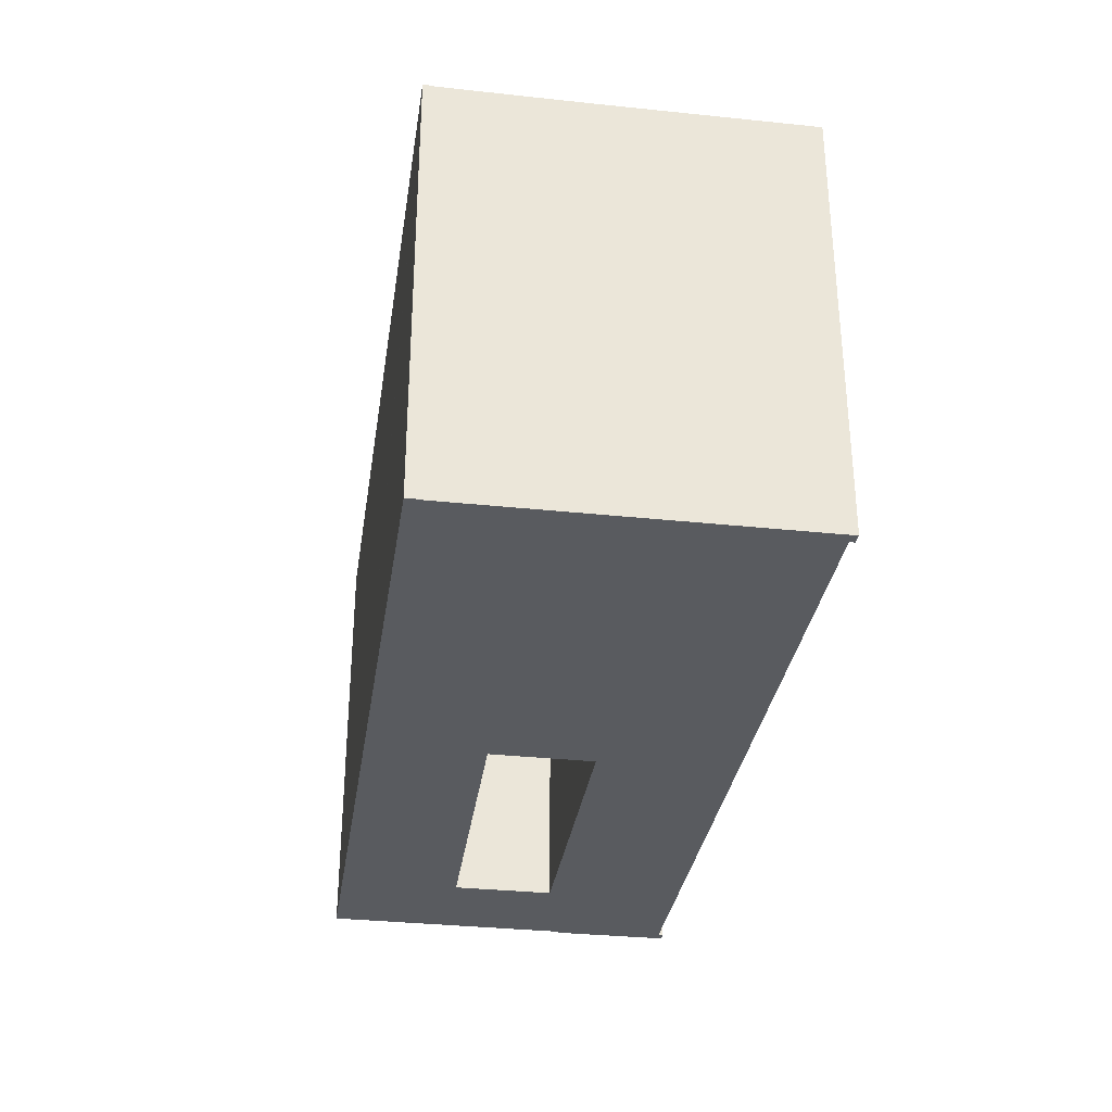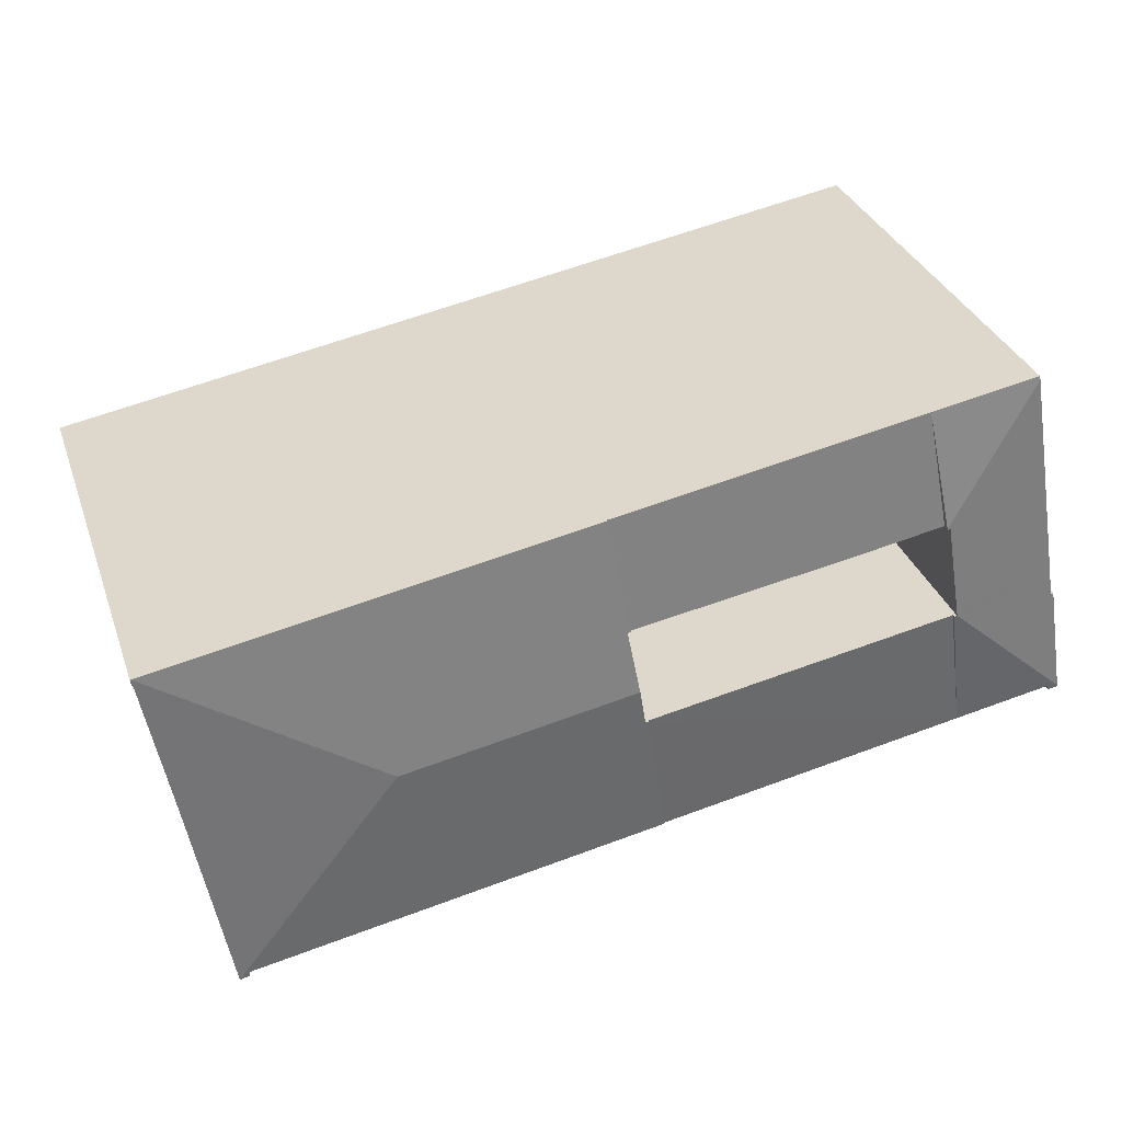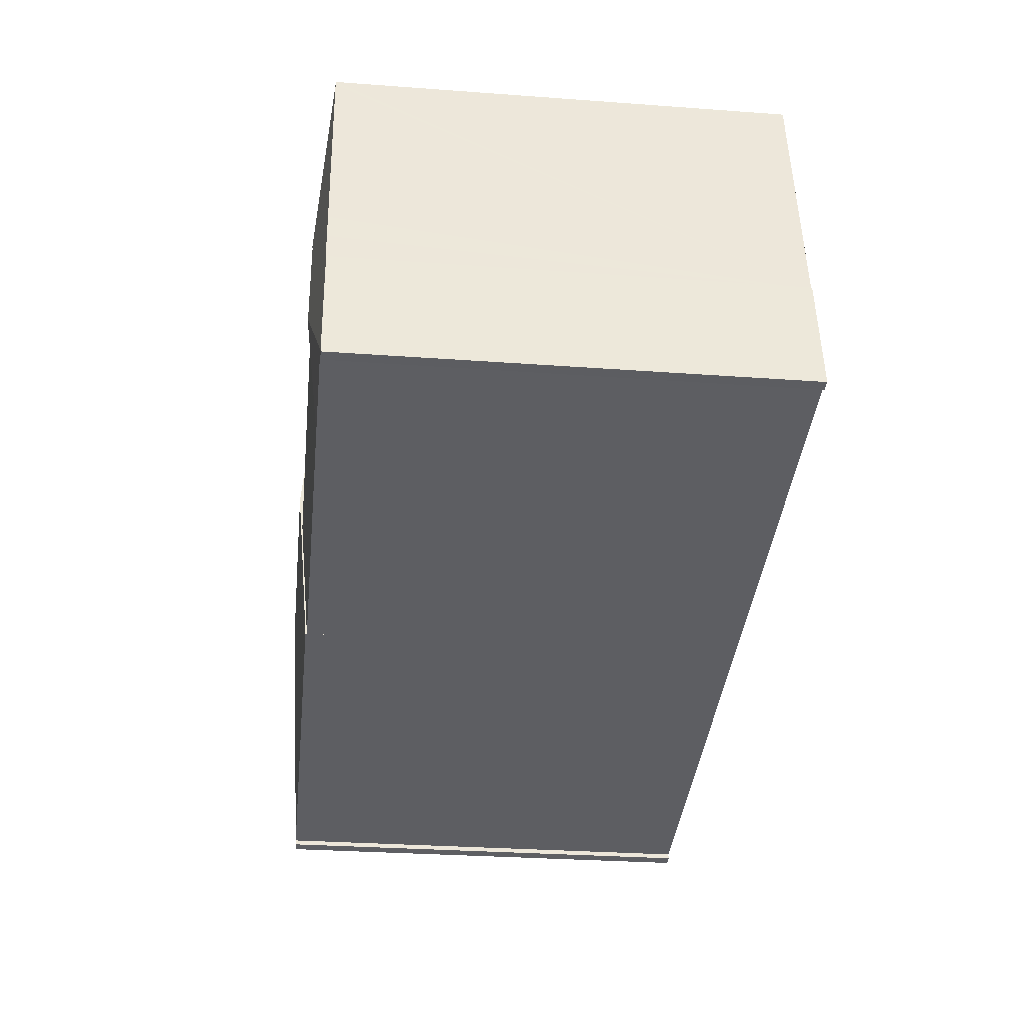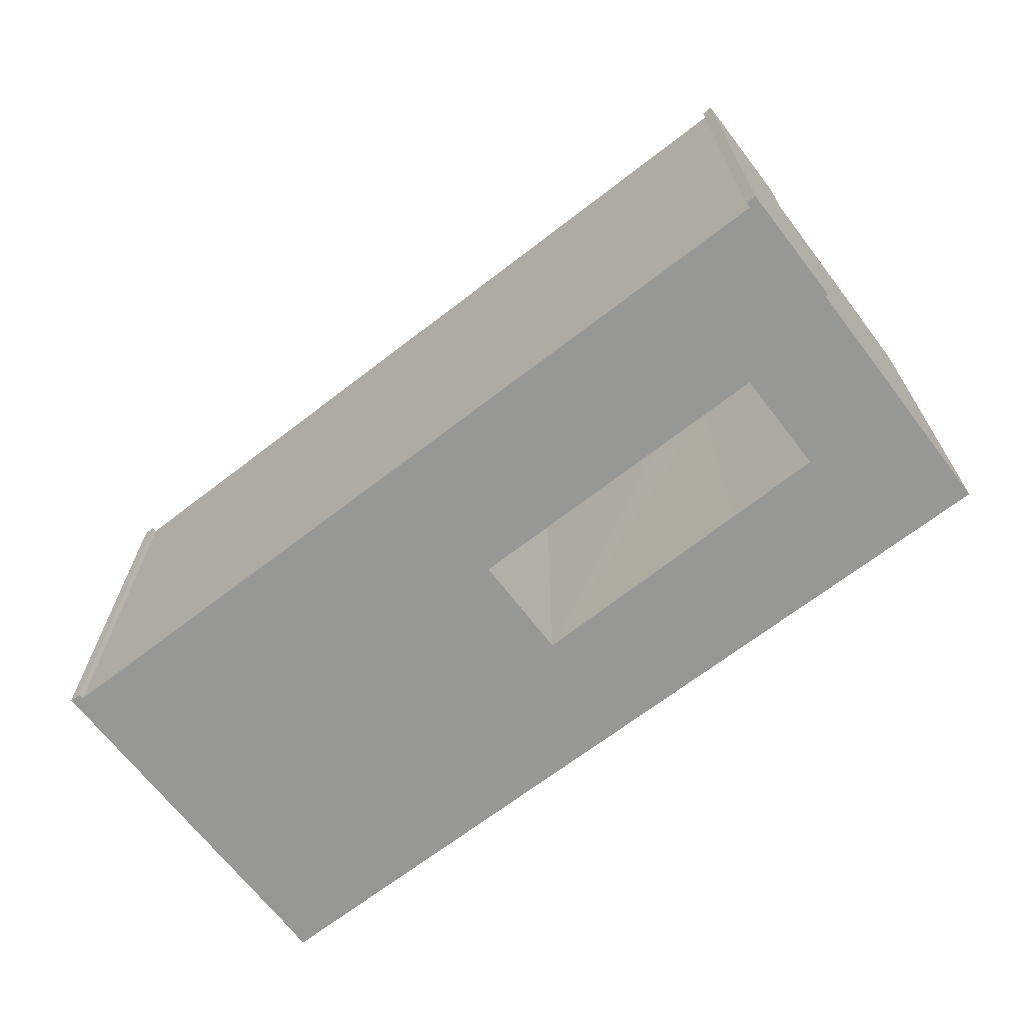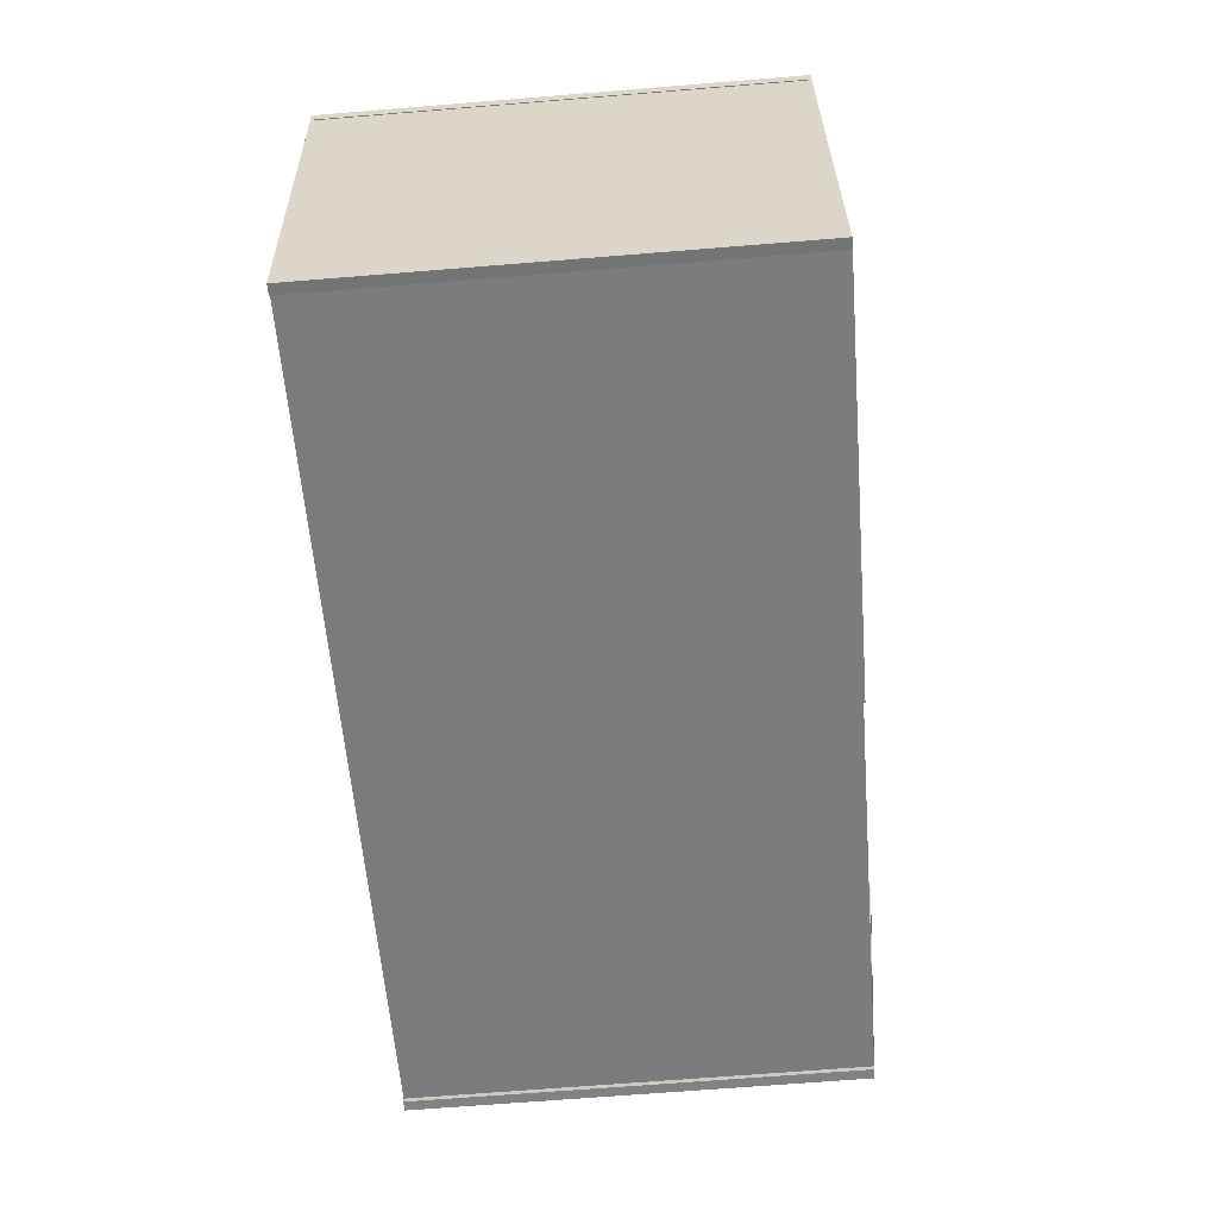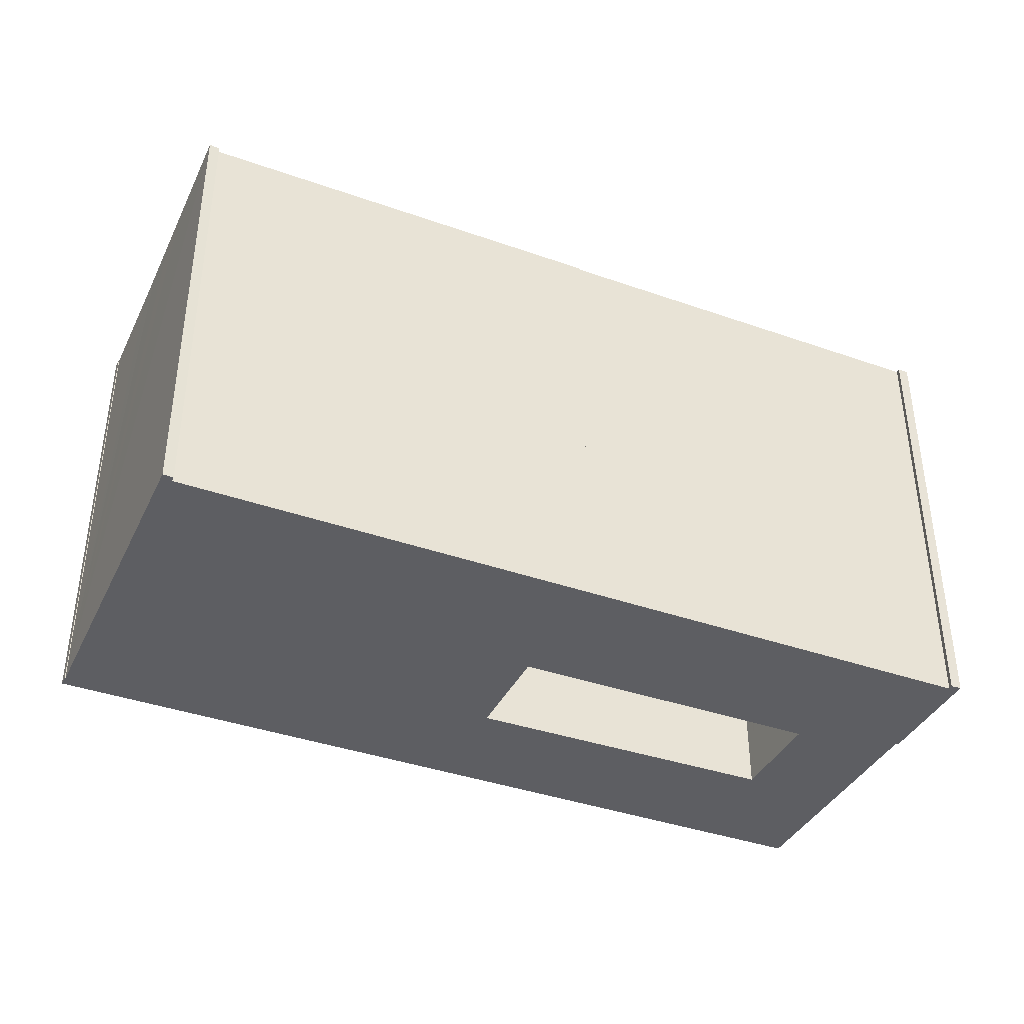
<metadata>
{"format":"obj","ext":"obj","renderer":"f3d","projection":"perspective","resolution":1024,"background":"white","views":[{"elev":-32.4,"azim":91.5,"up":"+Y"},{"elev":33.3,"azim":161.8,"up":"+Z"},{"elev":-29.5,"azim":-96.2,"up":"+Z"},{"elev":-68.1,"azim":-132.4,"up":"+Y"},{"elev":-68.4,"azim":94.6,"up":"+Z"},{"elev":-38.8,"azim":166.0,"up":"+Y"}]}
</metadata>
<code>
v  3.709 15.04 -0.461
v  4.432 15.51 4.161
v  4.532 15.51 4.144
v  0.366 15.04 0.122
v  0.009 15.03 0.049
v  0.359 15.03 -0.048
v  0 15.02 9.2e-16
v  0.782 15.04 3.922
v  0.687 15.03 3.939
v  0.959 15.04 4.91
v  4.456 15.51 4.3
v  1.11 15.04 5.756
v  5.032 15.51 7.567
v  1.557 15.04 8.222
v  2.264 15.04 12.12
v  5.14 15.52 7.549
v  5.148 15.52 7.591
v  2.287 15.03 12.25
v  5.868 15.03 11.62
v  5.868 -7.114e-16 11.62
v  5.14 -4.622e-16 7.549
v  5.148 -4.648e-16 7.591
v  5.032 -4.633e-16 7.567
v  4.432 -2.548e-16 4.161
v  4.456 -2.633e-16 4.3
v  4.532 -2.537e-16 4.144
v  3.709 2.823e-17 -0.461
v  0.366 -7.47e-18 0.122
v  0.359 2.939e-18 -0.048
v  0 0 0
v  0.782 -2.402e-16 3.922
v  0.687 -2.412e-16 3.939
v  2.287 -7.5e-16 12.25
v  0.009 -3e-18 0.049
v  2.264 -7.42e-16 12.12
v  0.959 -3.007e-16 4.91
v  1.11 -3.525e-16 5.756
v  1.557 -5.035e-16 8.222
v  28.3 15.07 -4.944
v  23 15.56 2.293
v  28.95 15.07 -1.196
v  29.17 15.07 0.12
v  29.19 15.07 0.219
v  29.51 15.07 2.084
v  29.72 15.07 3.259
v  29.77 15.07 3.575
v  30.43 15.07 7.297
v  29.53 15.07 2.202
v  30.37 15.07 6.928
v  30.47 15.07 7.291
v  14.89 15.46 2.376
v  27.98 15.08 -4.696
v  14.08 15.08 -2.271
v  14.98 15.46 2.36
v  15.22 15.56 3.656
v  27.96 15.07 -4.868
v  16.18 15.07 9.803
v  15.61 15.38 5.857
v  15.5 15.38 5.874
v  30.47 -4.464e-16 7.291
v  30.4 15.07 6.923
v  30.4 -4.239e-16 6.923
v  30.37 -4.242e-16 6.928
v  28.3 3.027e-16 -4.944
v  29.77 -2.189e-16 3.575
v  29.72 -1.996e-16 3.259
v  29.53 -1.348e-16 2.202
v  29.19 -1.341e-17 0.219
v  29.51 -1.276e-16 2.084
v  29.17 -7.348e-18 0.12
v  28.95 7.323e-17 -1.196
v  27.96 2.981e-16 -4.868
v  27.98 2.875e-16 -4.696
v  14.08 1.391e-16 -2.271
v  15.61 -3.586e-16 5.857
v  15.5 -3.597e-16 5.874
v  14.89 -1.455e-16 2.376
v  14.98 -1.445e-16 2.36
v  15.22 -2.239e-16 3.656
v  16.18 -6.003e-16 9.803
v  30.43 -4.468e-16 7.297
v  14.89 15.41 2.376
v  14.08 15.03 -2.271
v  4.532 15.41 4.144
v  5.14 15.01 7.549
v  5.148 15.01 7.591
v  8.119 15.01 7.068
v  8.119 -4.328e-16 7.068
v  8.119 15.32 7.068
v  5.148 15.32 7.591
v  16.18 15.02 9.803
v  15.5 15.31 5.874
g defaultobject
f 1 2 3
f 2 1 4
f 2 4 5
f 5 4 6
f 5 6 7
f 5 8 2
f 8 5 9
f 2 8 10
f 2 10 11
f 11 10 12
f 11 12 13
f 13 12 14
f 13 14 15
f 13 15 16
f 16 15 17
f 18 17 15
f 17 18 19
f 20 17 19
f 17 20 16
f 16 20 21
f 21 20 22
f 23 11 13
f 11 23 2
f 2 23 24
f 24 23 25
f 26 1 3
f 1 26 27
f 28 6 4
f 6 28 29
f 21 13 16
f 13 21 23
f 27 4 1
f 4 27 28
f 29 7 6
f 7 29 30
f 24 3 2
f 3 24 26
f 9 31 8
f 31 9 32
f 33 19 18
f 19 33 20
f 7 9 5
f 9 7 30
f 9 30 32
f 32 30 34
f 31 10 8
f 10 31 12
f 12 31 14
f 14 31 15
f 15 31 18
f 18 31 35
f 18 35 33
f 35 31 36
f 35 36 37
f 35 37 38
f 29 34 30
f 34 29 28
f 34 28 32
f 32 28 27
f 32 27 31
f 31 27 26
f 31 26 24
f 31 24 36
f 36 24 37
f 24 38 37
f 38 24 25
f 38 25 23
f 38 23 35
f 35 23 21
f 35 21 22
f 35 22 20
f 35 20 33
f 39 40 41
f 42 41 40
f 43 42 40
f 44 43 40
f 45 44 40
f 46 45 40
f 47 46 40
f 48 44 45
f 49 46 47
f 50 49 47
f 51 52 53
f 52 51 54
f 52 54 55
f 52 55 40
f 52 40 39
f 39 56 52
f 57 58 59
f 58 40 55
f 40 58 57
f 40 57 47
f 60 61 50
f 61 60 62
f 63 46 49
f 46 63 45
f 45 63 48
f 48 63 44
f 44 63 43
f 43 63 42
f 42 63 41
f 41 63 39
f 39 63 64
f 64 63 65
f 64 65 66
f 64 66 67
f 64 67 68
f 68 67 69
f 64 68 70
f 64 70 71
f 39 72 56
f 72 39 64
f 73 53 52
f 53 73 74
f 75 59 58
f 59 75 76
f 61 63 49
f 63 61 62
f 56 73 52
f 73 56 72
f 53 77 51
f 77 53 74
f 78 55 54
f 55 78 58
f 58 78 75
f 75 78 79
f 76 57 59
f 57 76 80
f 77 54 51
f 54 77 78
f 80 47 57
f 47 80 50
f 50 80 60
f 60 80 81
f 74 78 77
f 76 81 80
f 81 76 75
f 81 75 79
f 81 79 78
f 81 78 74
f 81 74 73
f 81 73 63
f 81 63 60
f 63 73 65
f 65 73 66
f 66 73 69
f 69 73 70
f 70 73 71
f 71 73 64
f 64 73 72
f 62 60 63
f 1 82 83
f 82 1 84
f 1 26 84
f 26 1 27
f 84 77 82
f 77 84 26
f 77 83 82
f 83 77 74
f 83 27 1
f 27 83 74
f 74 26 27
f 26 74 77
f 85 86 87
f 88 85 87
f 85 88 21
f 21 86 85
f 86 21 22
f 22 87 86
f 87 22 88
f 21 88 22
f 19 89 90
f 89 19 91
f 89 91 92
f 20 91 19
f 91 20 80
f 91 76 92
f 76 91 80
f 76 89 92
f 89 76 90
f 90 76 22
f 22 76 88
f 22 19 90
f 19 22 20
f 22 80 20
f 80 22 88
f 80 88 76

</code>
